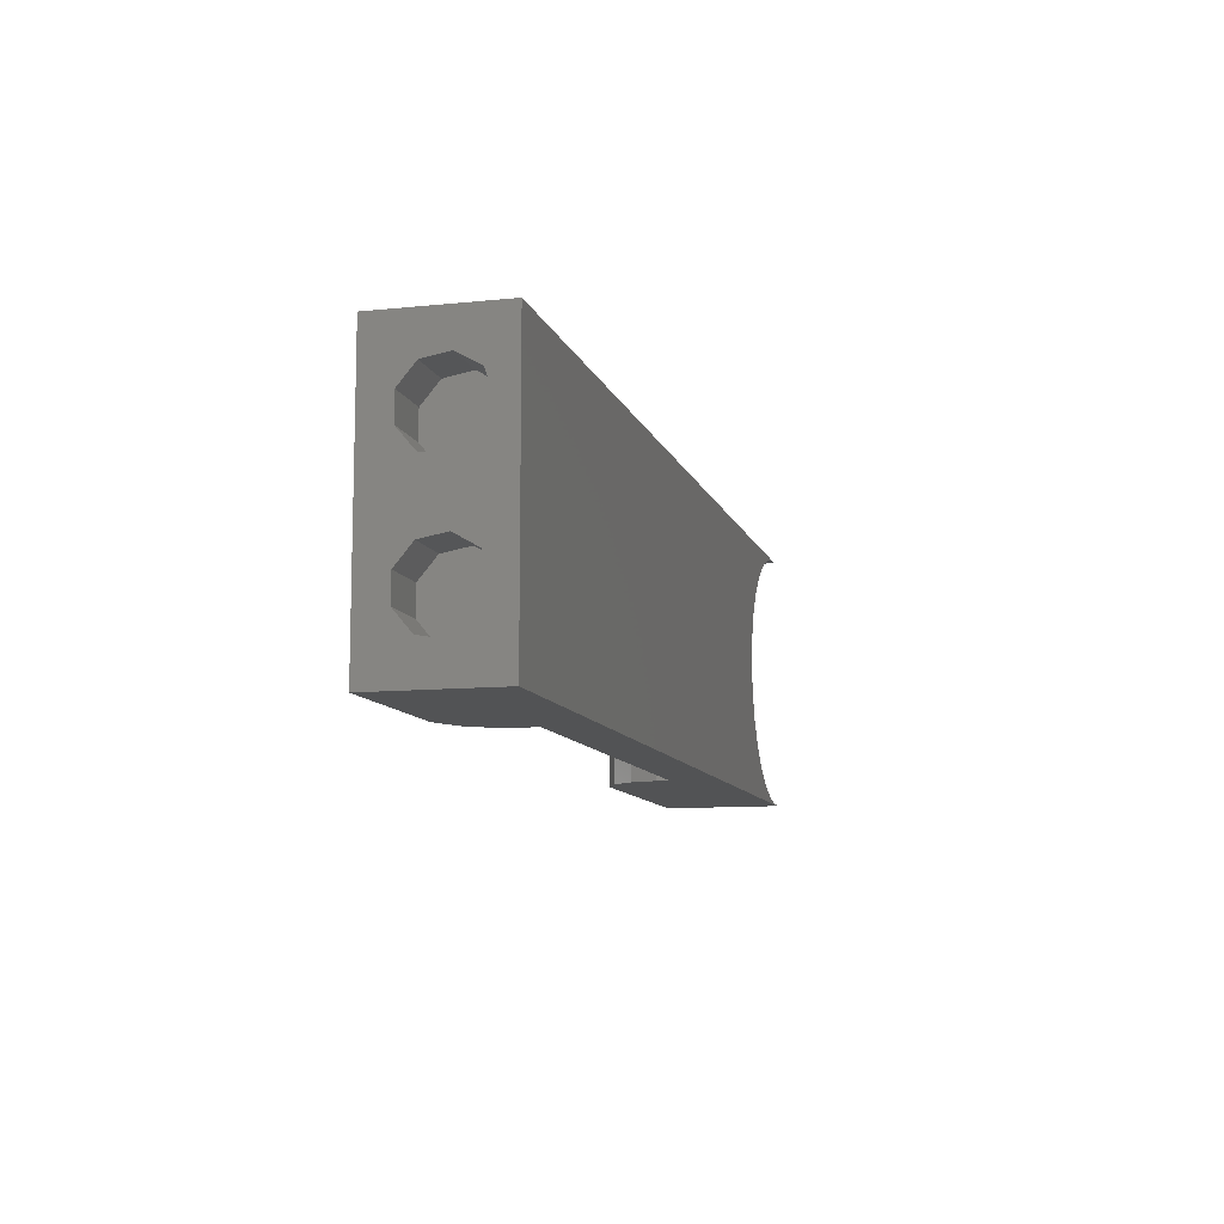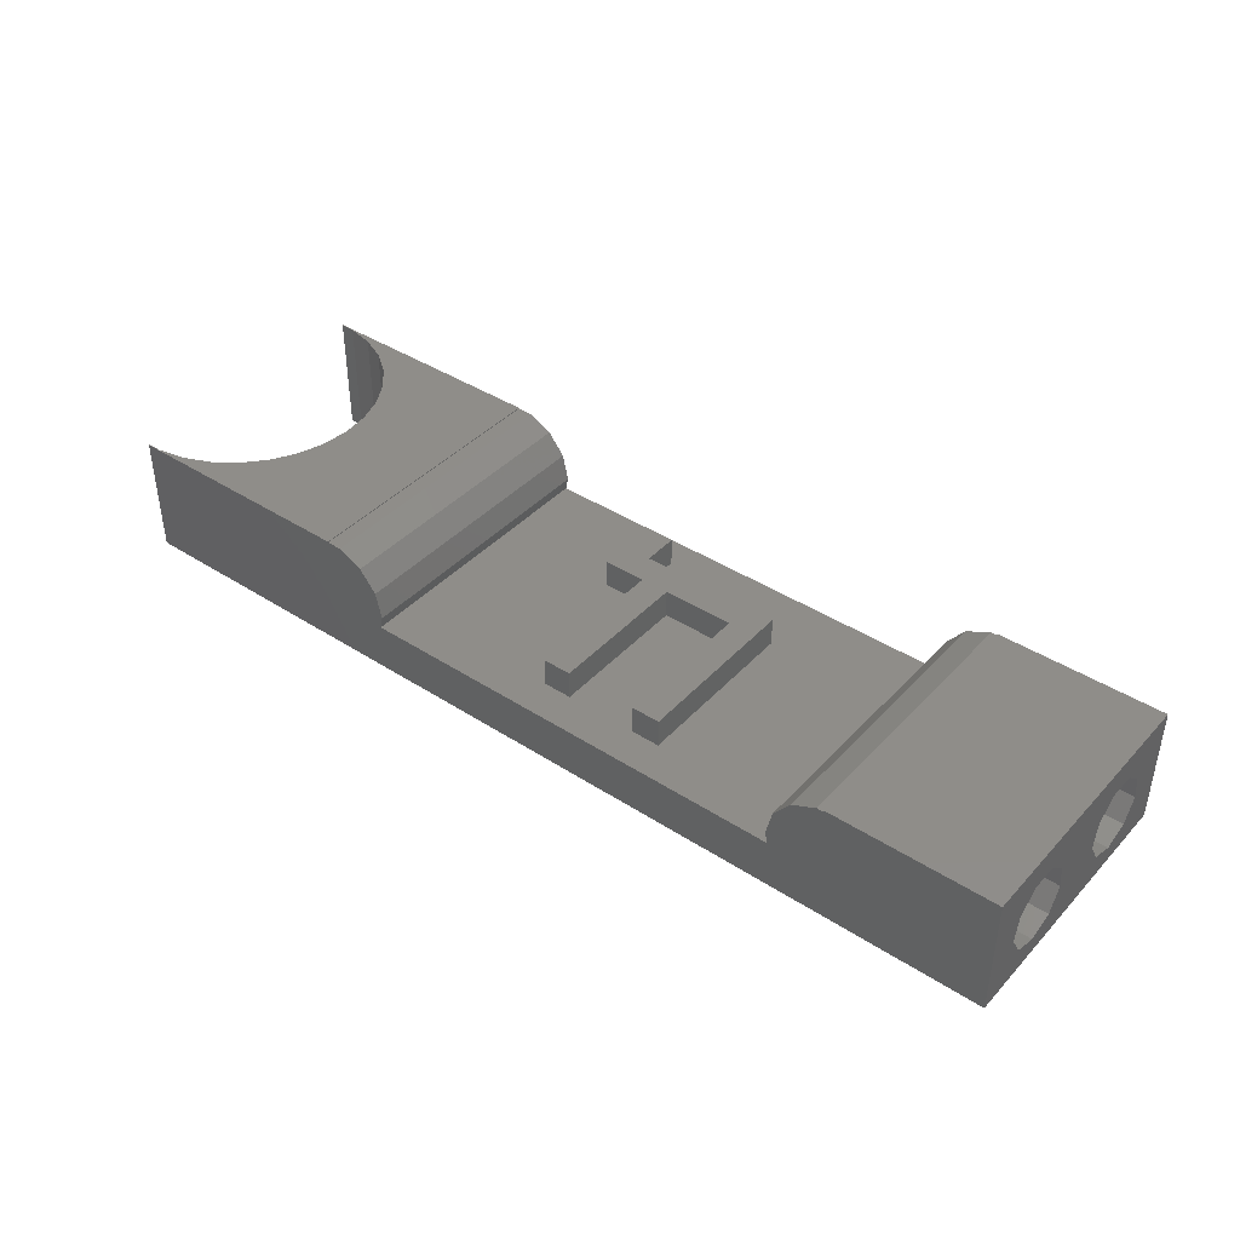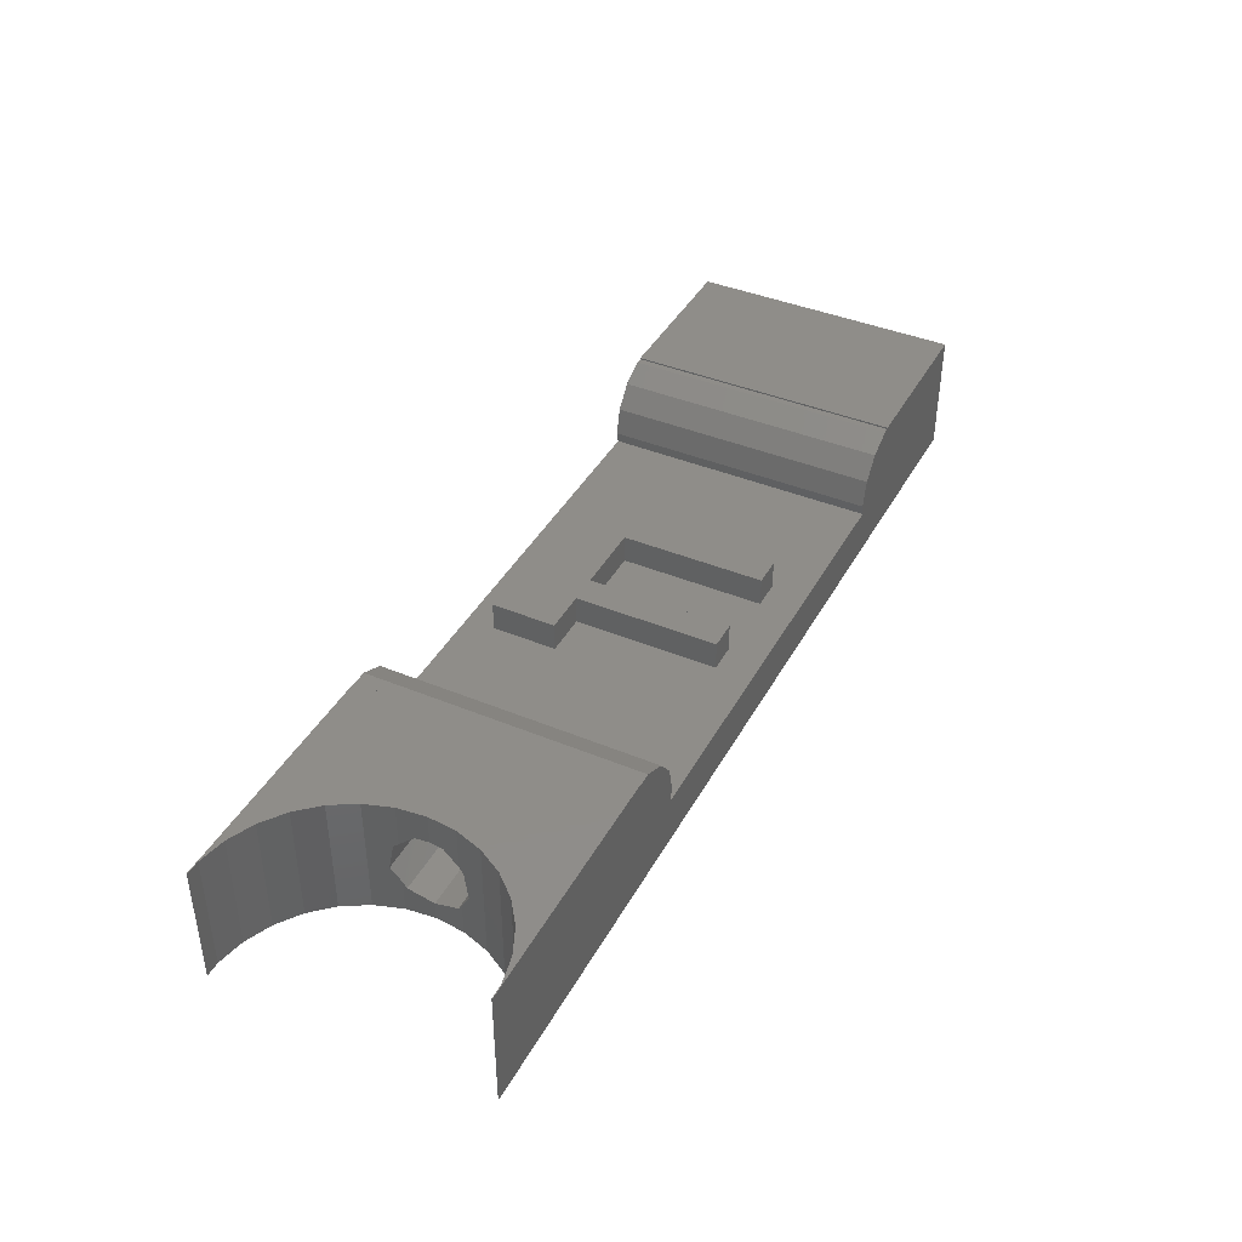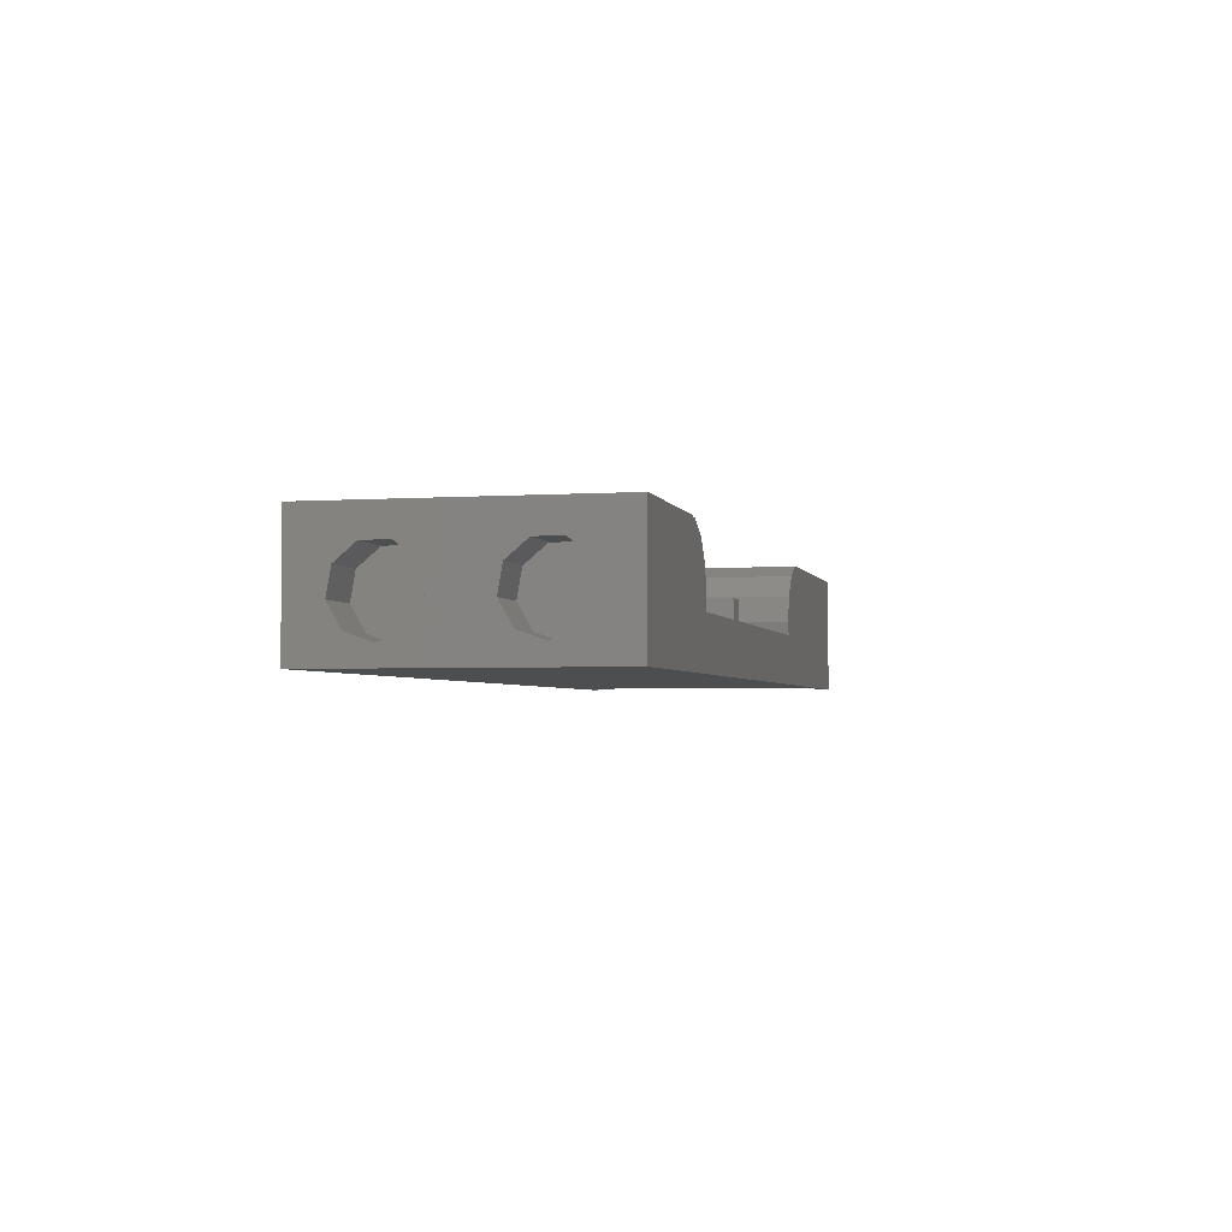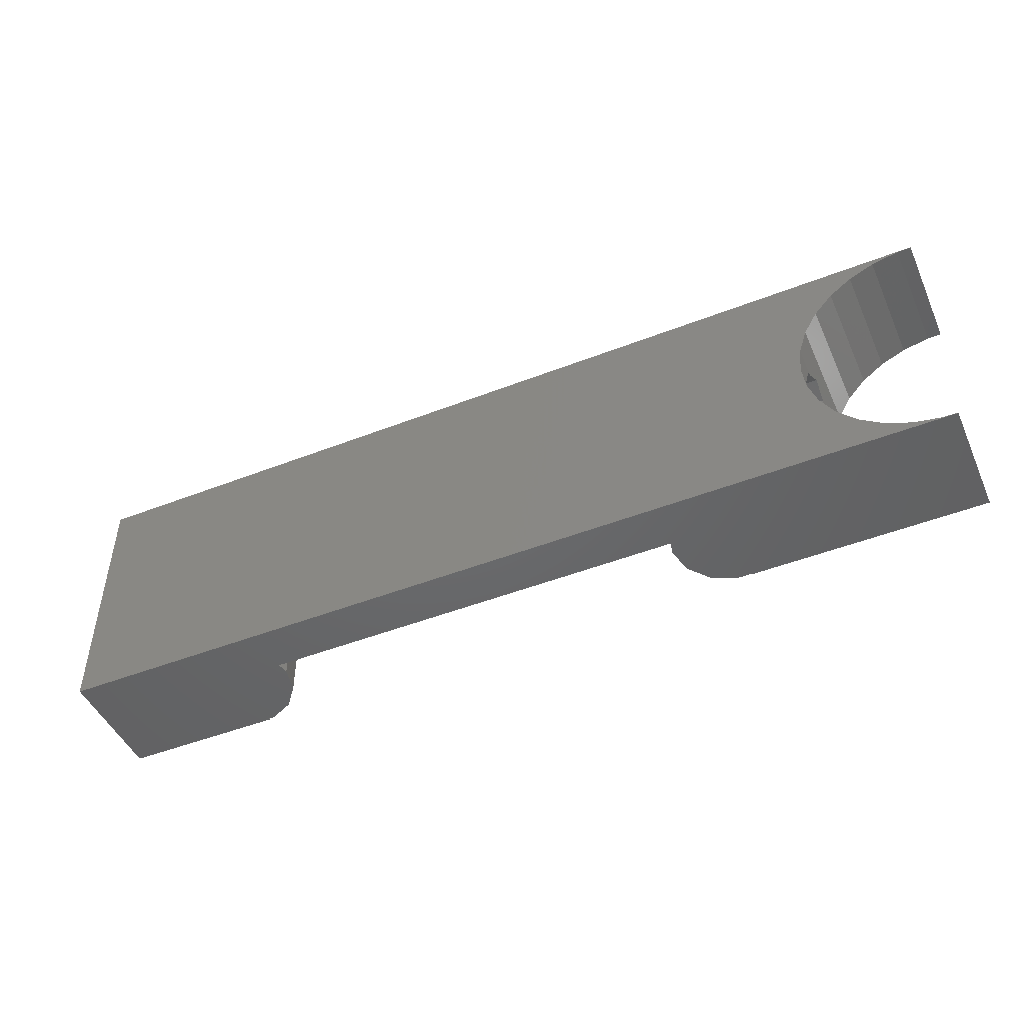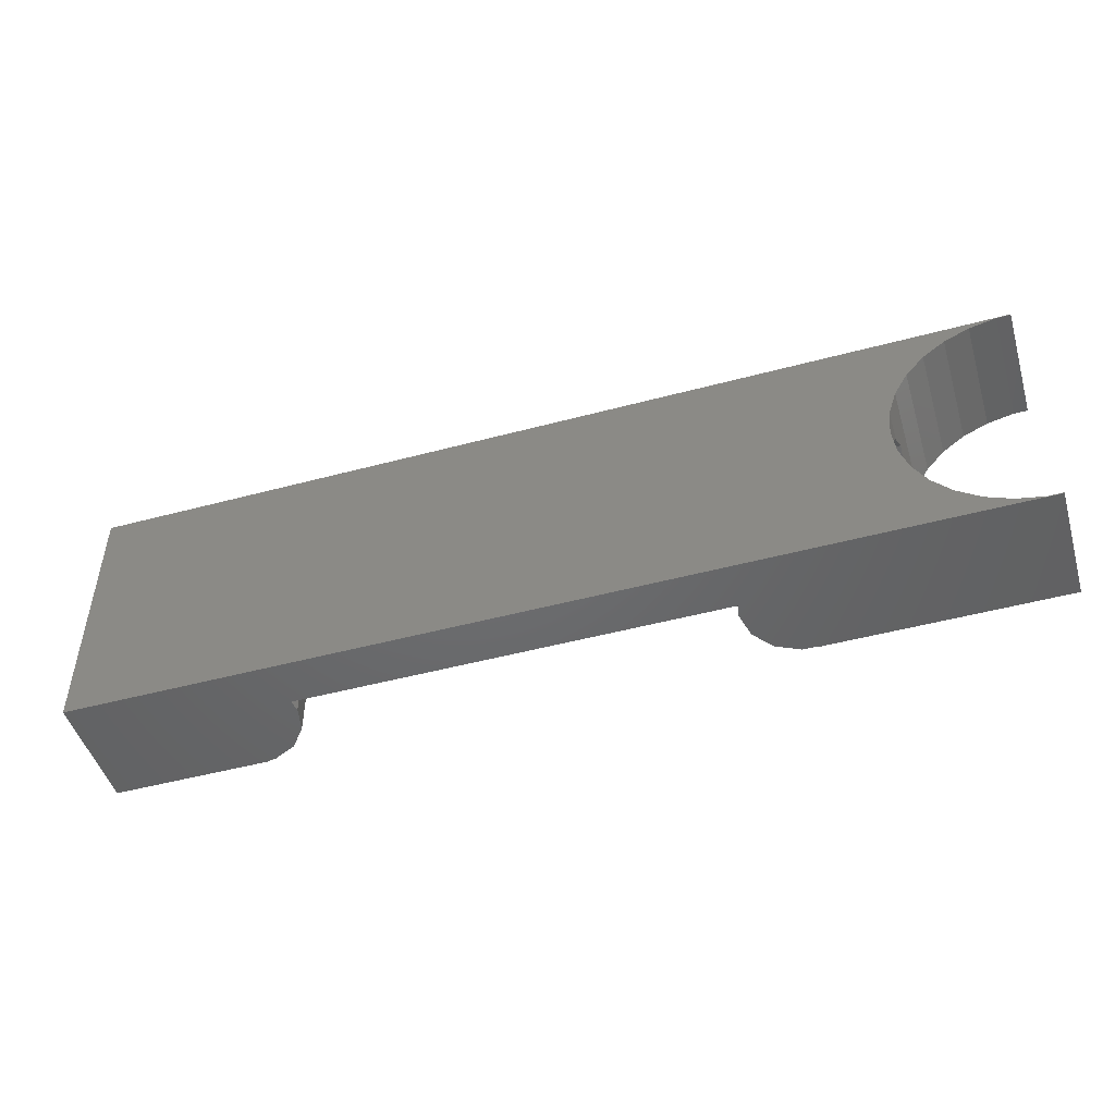
<metadata>
{"format":"stl","ext":"stl","renderer":"f3d","projection":"perspective","resolution":1024,"background":"white","views":[{"elev":-10.1,"azim":104.7,"up":"+Y"},{"elev":41.0,"azim":38.3,"up":"+Z"},{"elev":41.2,"azim":-63.3,"up":"+Z"},{"elev":-3.0,"azim":103.3,"up":"+Z"},{"elev":-47.6,"azim":-156.3,"up":"+Y"},{"elev":-48.3,"azim":-163.3,"up":"+Y"}]}
</metadata>
<code>
# stl→obj: 188 verts, 372 faces
v -27 -9.5 -3.45
v -27 -9.5 5.1
v -27 -9.448 -3.45
v -27 -9.448 5.1
v 29.95 -9.5 -3.343
v 40 -9.5 -3.45
v -10.85 -9.5 -3.243
v -12.55 -9.5 -2.423
v 40 -9.5 5.05
v 28.5 -9.5 5.05
v 28.05 -9.5 -3.343
v 26.35 -9.5 -2.523
v -8.954 -9.5 -3.243
v 33.07 -9.5 2.109e-15
v 28.5 -9.5 2.109e-15
v 32.83 -9.5 -1.044
v 31.65 -9.5 -2.523
v 25.17 -9.5 -1.044
v -5.855 -9.5 0
v -13.73 -9.5 -0.944
v -7.25 -9.5 -2.423
v -6.071 -9.5 -0.944
v 24.93 -9.5 0
v -13.94 -9.5 2.109e-15
v -10 -9.5 2.109e-15
v -10 -9.5 5.1
v -26.01 -9.448 -3.45
v -24.06 -9.035 -3.45
v -22.25 -8.227 -3.45
v -20.64 -7.06 -3.45
v -19.31 -5.584 -3.45
v -18.32 -3.864 -3.45
v -17.71 -1.975 -3.45
v -17.5 9.5e-05 -3.45
v -17.71 1.975 -3.45
v -18.32 3.864 -3.45
v -19.31 5.584 -3.45
v -20.64 7.06 -3.45
v -22.25 8.227 -3.45
v -24.06 9.035 -3.45
v 40 9.5 -3.45
v -26.01 9.448 -3.45
v -27 9.448 -3.45
v -27 9.5 -3.45
v -26.01 -9.448 5.1
v -26.01 9.448 5.1
v -10 9.5 5.1
v -27 9.5 5.1
v -18.32 3.864 5.1
v -17.71 1.975 5.1
v -24.06 9.035 5.1
v -22.25 8.227 5.1
v -20.64 7.06 5.1
v -19.31 5.584 5.1
v -17.5 9.5e-05 5.1
v -17.71 -1.975 5.1
v -18.32 -3.864 5.1
v -19.31 -5.584 5.1
v -20.64 -7.06 5.1
v -22.25 -8.227 5.1
v -24.06 -9.035 5.1
v -27 9.448 5.1
v -10 -9.5 5.043
v -10 9.5 5.043
v -5.65 -9.5 0.9
v -7.25 -9.5 4.223
v -8.954 -9.5 5.043
v -6.071 -9.5 2.744
v -5.65 9.5 0.9
v -5.855 9.5 0
v -5.855 9.5 -2.109e-15
v 3 7.5 0
v 24.93 9.5 0
v 5 5 0
v 15 5 0
v 5 7.5 0
v 15 -7 0
v 13 -7 0
v 13 3 0
v 8 3 0
v 8 -7 0
v 6 -7 0
v 6 3 0
v 3 3 0
v 24.75 9.5 0.8
v 24.93 9.5 -2.109e-15
v 24.75 -9.5 0.8
v 25.17 -9.5 2.644
v 28.5 -9.5 4.943
v 28.05 -9.5 4.943
v 26.35 -9.5 4.123
v 28.5 9.5 5.05
v 28.5 9.5 4.943
v 40 9.5 5.05
v 40 -4.5 -2.17
v 40 -6.216 -1.545
v 40 -7.129 0.03636
v 40 4.5 -2.17
v 40 -2.784 -1.545
v 40 -6.812 1.835
v 40 -5.413 3.009
v 40 3.587 3.009
v 40 5.413 3.009
v 40 -3.587 3.009
v 40 2.784 -1.545
v 40 -2.188 1.835
v 40 -1.871 0.03636
v 40 6.216 -1.545
v 40 1.871 0.03636
v 40 2.188 1.835
v 40 6.812 1.835
v 40 7.129 0.03636
v -10.85 9.5 5.043
v -12.55 9.5 4.223
v -13.73 9.5 2.744
v -14.15 9.5 0.9
v -13.94 9.5 -2.109e-15
v 33.07 9.5 -2.109e-15
v 29.95 9.5 4.943
v 33.25 9.5 0.8
v 32.83 9.5 2.644
v 31.65 9.5 4.123
v -17.71 1.975 -1.097
v -17.92 2.629 0.03636
v -17.82 2.312 1.835
v -17.71 1.975 2.118
v -17.5 9.5e-05 -2.17
v -17.68 1.716 -1.545
v -17.5 0 -2.17
v -17.68 -1.716 -1.545
v -17.71 -1.975 -1.097
v -17.71 -1.975 2.118
v -17.82 -2.312 1.835
v -17.92 -2.629 0.03636
v -17.5 9.5e-05 3.009
v -17.6 -0.9132 3.009
v -17.6 0.9132 3.009
v -8.954 9.5 5.043
v -7.25 9.5 4.223
v -6.071 9.5 2.744
v 3 7.5 2
v 5 7.5 2
v 3 3 2
v 6 3 2
v 6 -7 2
v 8 -7 2
v 8 3 2
v 13 3 2
v 13 -7 2
v 15 -7 2
v 15 5 2
v 5 5 2
v 25.17 9.5 2.644
v 26.35 9.5 4.123
v 28.05 9.5 4.943
v 36.5 -7.129 0.03636
v 36.5 -6.812 1.835
v 36.5 -6.216 -1.545
v 36.5 -4.5 -2.17
v 36.5 -2.784 -1.545
v 36.5 -1.871 0.03636
v 36.5 -2.188 1.835
v 36.5 -3.587 3.009
v 36.5 -5.413 3.009
v 36.5 1.871 0.03636
v 36.5 2.188 1.835
v 36.5 2.784 -1.545
v 36.5 4.5 -2.17
v 36.5 6.216 -1.545
v 36.5 7.129 0.03636
v 36.5 6.812 1.835
v 36.5 5.413 3.009
v 36.5 3.587 3.009
v -13.9 2.121 1.995
v -13.9 0.9132 3.009
v -13.94 2.312 1.835
v -13.95 2.629 0.03636
v -14.15 2.477 0.9
v -13.9 1.716 -1.545
v -13.9 2.496 -0.1953
v -13.9 0 -2.17
v -13.9 -2.496 -0.1953
v -13.9 -1.716 -1.545
v -13.95 -2.629 0.03636
v -13.94 -2.312 1.835
v -14.15 -2.477 0.9
v -13.9 -0.9132 3.009
v -13.9 -2.121 1.995
f 1 2 3
f 3 2 4
f 5 1 6
f 7 8 1
f 9 10 6
f 11 12 13
f 10 14 6
f 10 15 14
f 14 16 6
f 17 5 6
f 11 1 5
f 13 1 11
f 18 19 12
f 8 20 1
f 21 13 12
f 19 22 12
f 22 21 12
f 7 1 13
f 23 19 18
f 2 1 20
f 2 20 24
f 2 24 25
f 16 17 6
f 25 26 2
f 1 3 6
f 6 3 27
f 6 27 28
f 28 29 6
f 29 30 6
f 30 31 6
f 31 32 6
f 32 33 6
f 33 34 6
f 34 35 6
f 35 36 6
f 36 37 6
f 37 38 6
f 38 39 6
f 39 40 6
f 40 41 6
f 42 43 44
f 42 44 41
f 42 41 40
f 45 27 4
f 4 27 3
f 46 47 48
f 49 50 26
f 51 47 46
f 52 47 51
f 53 47 52
f 54 47 53
f 26 47 54
f 26 54 49
f 55 56 26
f 57 26 56
f 58 26 57
f 59 26 58
f 60 26 59
f 61 26 60
f 45 26 61
f 4 26 45
f 2 26 4
f 62 46 48
f 50 55 26
f 63 64 47
f 25 63 26
f 26 63 47
f 25 24 20
f 7 25 8
f 8 25 20
f 13 25 7
f 21 25 13
f 22 25 21
f 65 25 22
f 63 66 67
f 63 68 66
f 63 65 68
f 63 25 65
f 65 22 19
f 69 65 70
f 69 70 71
f 19 70 65
f 72 73 70
f 74 75 76
f 76 73 72
f 75 73 76
f 23 73 75
f 19 23 77
f 19 77 78
f 78 79 80
f 19 78 81
f 19 82 70
f 19 81 82
f 82 83 84
f 80 81 78
f 82 84 70
f 84 72 70
f 75 77 23
f 73 85 86
f 87 85 23
f 87 23 18
f 23 85 73
f 88 87 18
f 11 88 12
f 12 88 18
f 5 88 11
f 17 88 5
f 15 88 17
f 15 89 88
f 16 15 17
f 90 88 89
f 91 88 90
f 14 15 16
f 15 10 89
f 89 10 92
f 89 92 93
f 92 10 9
f 94 92 9
f 95 6 41
f 95 96 6
f 9 6 97
f 98 99 41
f 9 97 100
f 9 100 101
f 102 103 94
f 94 9 104
f 99 95 41
f 105 106 107
f 97 6 96
f 108 98 41
f 104 106 109
f 102 104 110
f 111 112 41
f 94 104 102
f 112 108 41
f 94 111 41
f 94 103 111
f 105 109 106
f 109 110 104
f 107 98 105
f 107 99 98
f 101 104 9
f 86 41 70
f 64 48 47
f 113 48 64
f 114 48 113
f 73 86 70
f 44 48 115
f 44 115 116
f 44 116 117
f 44 117 41
f 117 71 41
f 71 70 41
f 118 41 86
f 92 119 93
f 118 120 41
f 120 121 41
f 121 122 41
f 122 94 41
f 119 92 94
f 119 94 122
f 115 48 114
f 43 62 44
f 44 62 48
f 42 46 62
f 43 42 62
f 40 51 46
f 42 40 46
f 39 52 51
f 40 39 51
f 38 53 52
f 39 38 52
f 54 53 37
f 37 53 38
f 49 54 36
f 36 54 37
f 123 124 35
f 49 124 50
f 50 125 126
f 124 125 50
f 35 124 49
f 35 49 36
f 127 128 34
f 35 128 123
f 34 128 35
f 34 129 127
f 130 129 34
f 130 34 33
f 130 33 131
f 56 132 57
f 57 132 133
f 57 133 134
f 134 131 33
f 134 33 57
f 57 33 32
f 57 32 58
f 58 32 31
f 58 31 59
f 59 31 30
f 59 30 60
f 60 30 29
f 60 29 61
f 61 29 28
f 61 28 45
f 45 28 27
f 55 135 56
f 56 135 136
f 56 136 132
f 135 55 137
f 137 55 50
f 137 50 126
f 138 113 64
f 63 67 64
f 67 138 64
f 138 67 66
f 139 138 66
f 139 66 68
f 140 139 68
f 140 68 65
f 69 140 65
f 116 115 117
f 117 115 114
f 117 114 113
f 117 113 138
f 117 138 139
f 117 139 140
f 117 140 69
f 117 69 71
f 72 141 76
f 76 141 142
f 84 143 72
f 72 143 141
f 143 84 83
f 144 143 83
f 82 145 83
f 83 145 144
f 145 82 81
f 146 145 81
f 146 81 80
f 147 146 80
f 147 80 79
f 148 147 79
f 78 149 79
f 79 149 148
f 149 78 77
f 150 149 77
f 150 77 75
f 151 150 75
f 74 152 75
f 75 152 151
f 152 74 76
f 142 152 76
f 85 153 86
f 86 153 154
f 86 154 155
f 86 155 119
f 86 119 122
f 86 122 121
f 86 121 120
f 86 120 118
f 87 88 85
f 85 88 153
f 88 91 153
f 153 91 154
f 154 91 90
f 155 154 90
f 155 90 89
f 119 155 93
f 93 155 89
f 97 156 100
f 100 156 157
f 96 158 97
f 97 158 156
f 96 95 159
f 158 96 159
f 159 95 99
f 160 159 99
f 160 99 107
f 161 160 107
f 161 107 106
f 162 161 106
f 106 104 162
f 162 104 163
f 104 101 163
f 163 101 164
f 100 157 101
f 101 157 164
f 109 165 110
f 110 165 166
f 105 167 109
f 109 167 165
f 105 98 168
f 167 105 168
f 168 98 108
f 169 168 108
f 169 108 112
f 170 169 112
f 170 112 111
f 171 170 111
f 111 103 171
f 171 103 172
f 103 102 172
f 172 102 173
f 110 166 102
f 102 166 173
f 174 175 176
f 176 175 137
f 176 137 126
f 176 126 125
f 177 178 125
f 125 178 176
f 177 125 124
f 123 128 179
f 177 123 180
f 180 123 179
f 124 123 177
f 127 129 181
f 128 127 179
f 179 127 181
f 182 183 184
f 184 183 130
f 184 130 131
f 184 131 134
f 183 181 129
f 130 183 129
f 185 186 133
f 133 186 184
f 133 184 134
f 136 187 132
f 132 187 188
f 132 188 185
f 132 185 133
f 137 175 135
f 135 175 187
f 135 187 136
f 141 143 144
f 152 141 144
f 145 146 144
f 146 147 144
f 152 142 141
f 149 150 148
f 150 151 148
f 147 152 144
f 151 147 148
f 151 152 147
f 157 156 158
f 160 157 159
f 159 157 158
f 161 157 160
f 162 157 161
f 163 157 162
f 164 157 163
f 166 165 167
f 169 166 168
f 168 166 167
f 170 166 169
f 171 166 170
f 172 166 171
f 173 166 172
f 186 185 178
f 178 185 188
f 178 188 174
f 178 174 176
f 174 188 175
f 175 188 187
f 186 178 184
f 184 178 177
f 184 177 180
f 184 180 182
f 179 181 180
f 180 181 183
f 180 183 182

</code>
